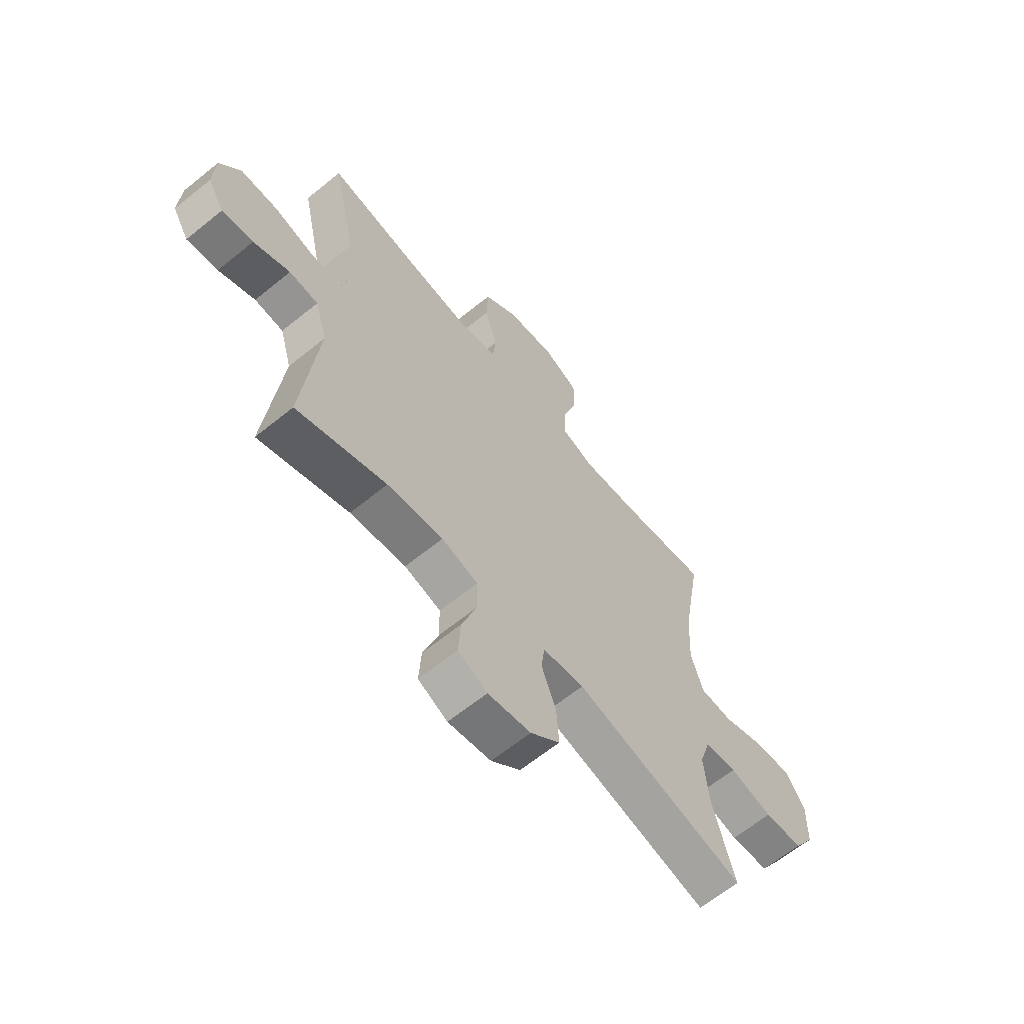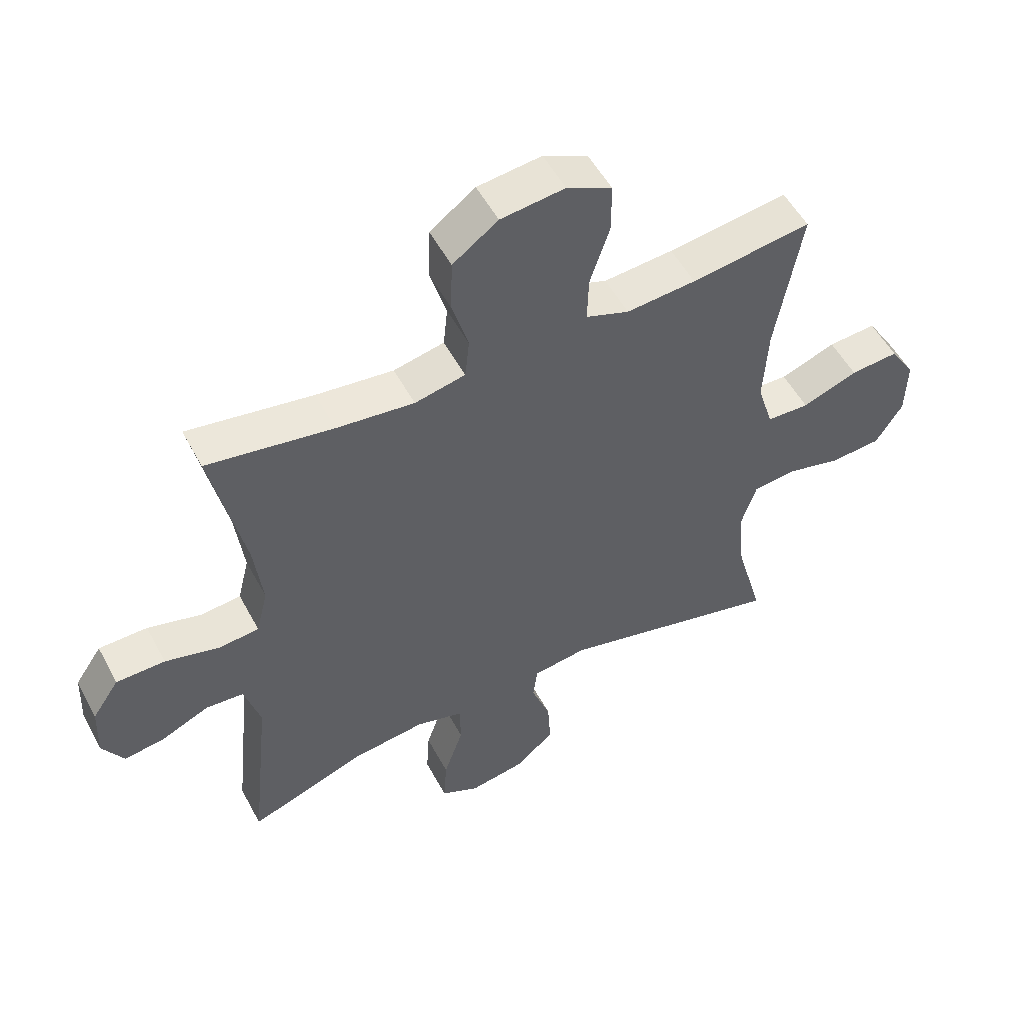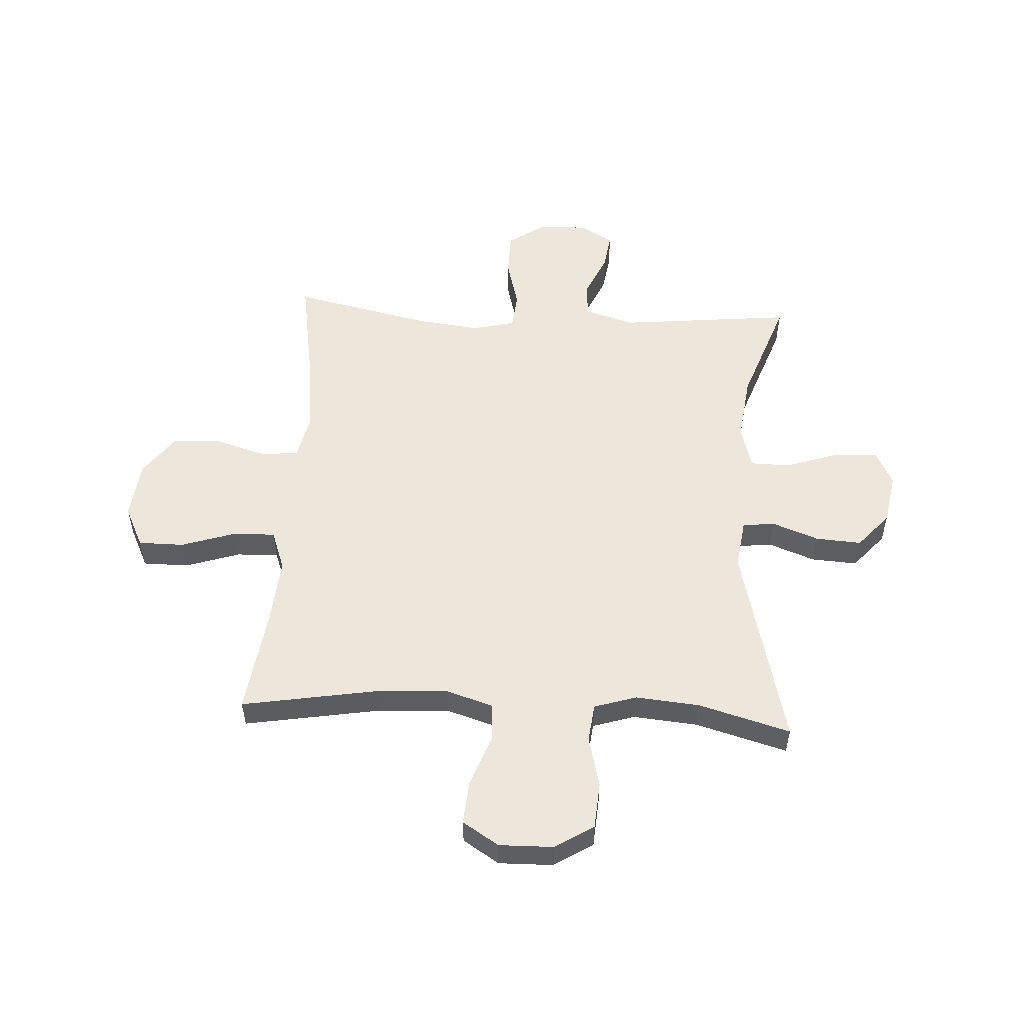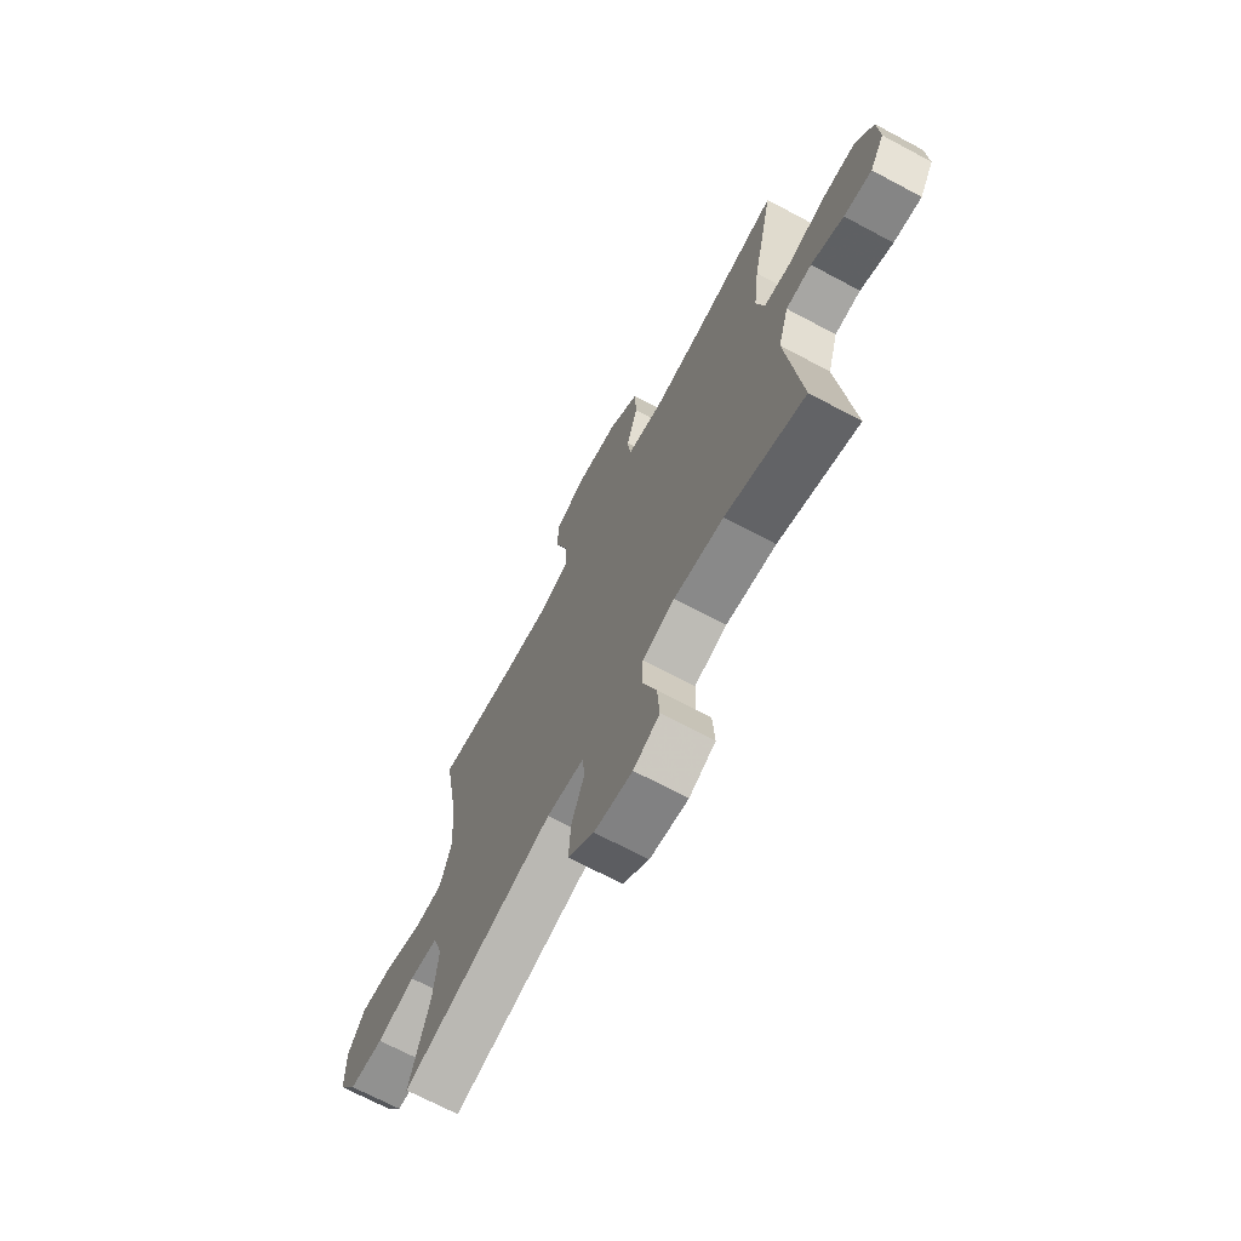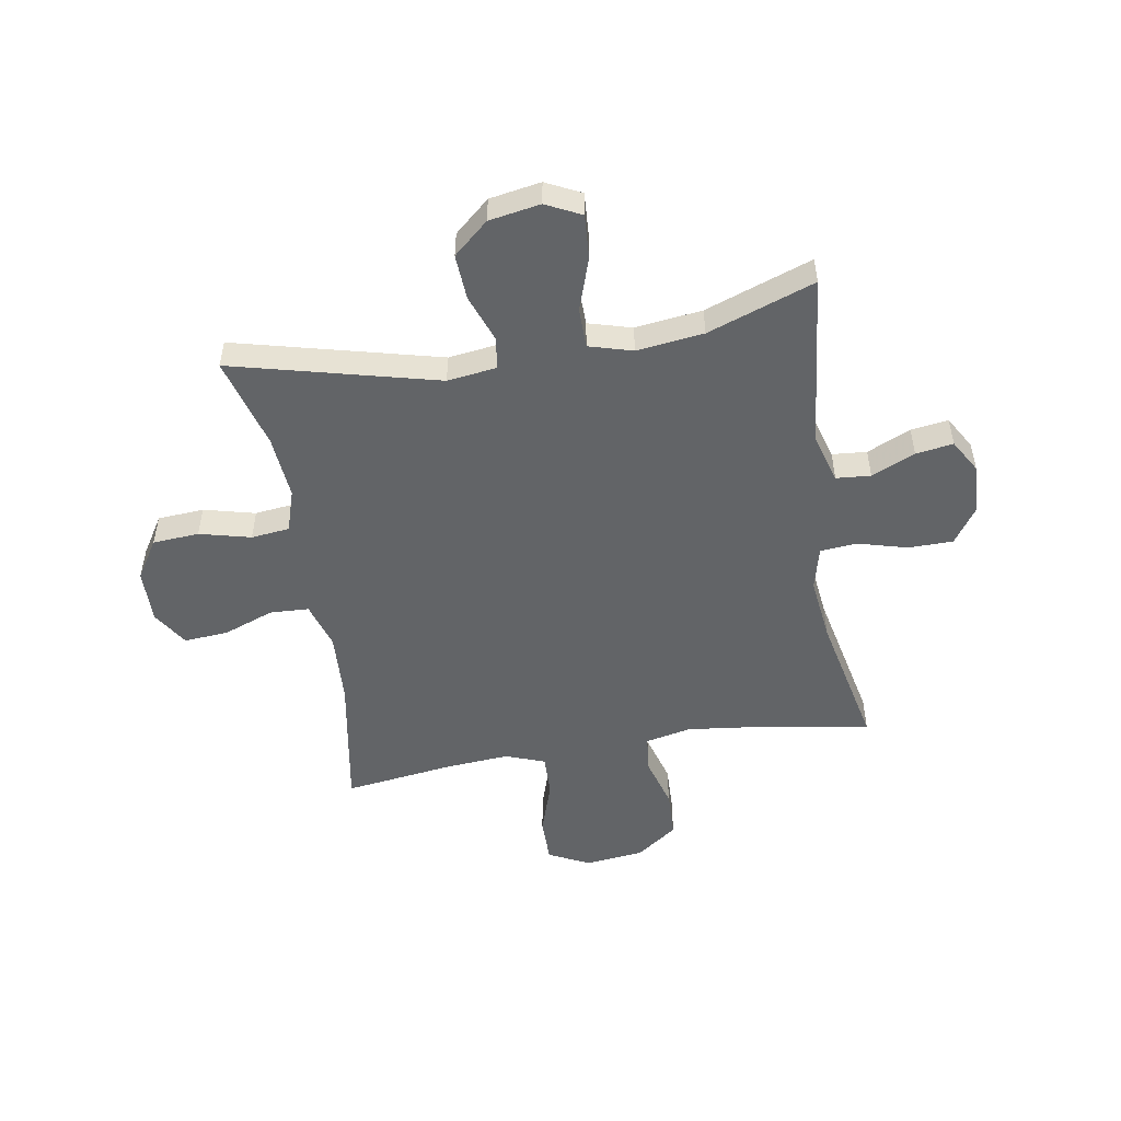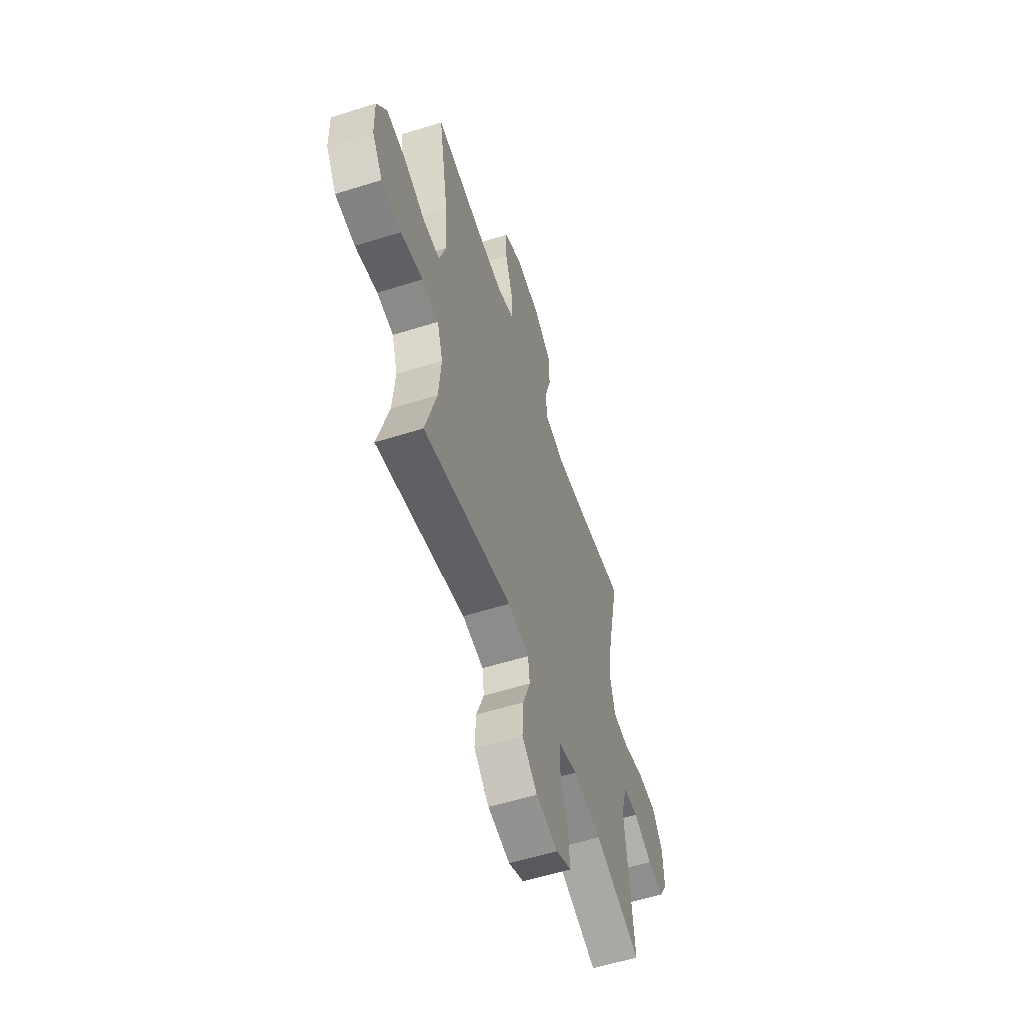
<metadata>
{"format":"obj","ext":"obj","renderer":"f3d","projection":"perspective","resolution":1024,"background":"white","views":[{"elev":-64.0,"azim":-50.7,"up":"+Z"},{"elev":53.2,"azim":-27.7,"up":"+Z"},{"elev":53.9,"azim":93.3,"up":"+Y"},{"elev":-69.8,"azim":-118.1,"up":"+Z"},{"elev":-51.1,"azim":-170.6,"up":"+Y"},{"elev":-57.3,"azim":108.1,"up":"+Z"}]}
</metadata>
<code>
v 0.5 0.07 0.5
v 0.458 0.07 0.256
v 0.451 0.07 0.127
v 0.477 0.07 0.042
v 0.547 0.07 0.039
v 0.638 0.07 0.073
v 0.717 0.07 0.079
v 0.758 0.07 0.014
v 0.756 0.07 -0.083
v 0.712 0.07 -0.153
v 0.629 0.07 -0.159
v 0.537 0.07 -0.136
v 0.468 0.07 -0.144
v 0.444 0.07 -0.22
v 0.454 0.07 -0.335
v 0.5 0.07 -0.5
v 0.132 0.07 -0.408
v 0.043 0.07 -0.42
v 0.036 0.07 -0.478
v 0.067 0.07 -0.562
v 0.072 0.07 -0.644
v 0.009 0.07 -0.699
v -0.083 0.07 -0.715
v -0.146 0.07 -0.684
v -0.141 0.07 -0.605
v -0.109 0.07 -0.51
v -0.11 0.07 -0.438
v -0.188 0.07 -0.416
v -0.308 0.07 -0.431
v -0.5 0.07 -0.5
v -0.467 0.07 -0.188
v -0.493 0.07 -0.098
v -0.555 0.07 -0.093
v -0.633 0.07 -0.128
v -0.7 0.07 -0.138
v -0.735 0.07 -0.079
v -0.731 0.07 0.011
v -0.687 0.07 0.076
v -0.607 0.07 0.077
v -0.518 0.07 0.053
v -0.452 0.07 0.059
v -0.433 0.07 0.137
v -0.447 0.07 0.253
v -0.5 0.07 0.5
v -0.294 0.07 0.466
v -0.167 0.07 0.451
v -0.084 0.07 0.469
v -0.077 0.07 0.536
v -0.104 0.07 0.628
v -0.101 0.07 0.715
v -0.027 0.07 0.769
v 0.078 0.07 0.781
v 0.152 0.07 0.745
v 0.152 0.07 0.663
v 0.12 0.07 0.565
v 0.118 0.07 0.49
v 0.189 0.07 0.464
v 0.303 0.07 0.473
v 0.5 0 0.5
v 0.458 0 0.256
v 0.451 0 0.127
v 0.477 0 0.042
v 0.547 0 0.039
v 0.638 0 0.073
v 0.717 0 0.079
v 0.758 0 0.014
v 0.756 0 -0.083
v 0.712 0 -0.153
v 0.629 0 -0.159
v 0.537 0 -0.136
v 0.468 0 -0.144
v 0.444 0 -0.22
v 0.454 0 -0.335
v 0.5 0 -0.5
v 0.132 0 -0.408
v 0.043 0 -0.42
v 0.036 0 -0.478
v 0.067 0 -0.562
v 0.072 0 -0.644
v 0.009 0 -0.699
v -0.083 0 -0.715
v -0.146 0 -0.684
v -0.141 0 -0.605
v -0.109 0 -0.51
v -0.11 0 -0.438
v -0.188 0 -0.416
v -0.308 0 -0.431
v -0.5 0 -0.5
v -0.467 0 -0.188
v -0.493 0 -0.098
v -0.555 0 -0.093
v -0.633 0 -0.128
v -0.7 0 -0.138
v -0.735 0 -0.079
v -0.731 0 0.011
v -0.687 0 0.076
v -0.607 0 0.077
v -0.518 0 0.053
v -0.452 0 0.059
v -0.433 0 0.137
v -0.447 0 0.253
v -0.5 0 0.5
v -0.294 0 0.466
v -0.167 0 0.451
v -0.084 0 0.469
v -0.077 0 0.536
v -0.104 0 0.628
v -0.101 0 0.715
v -0.027 0 0.769
v 0.078 0 0.781
v 0.152 0 0.745
v 0.152 0 0.663
v 0.12 0 0.565
v 0.118 0 0.49
v 0.189 0 0.464
v 0.303 0 0.473
f 53 54 55
f 52 53 55
f 51 52 55
f 50 51 55
f 49 50 55
f 48 49 55
f 47 48 55 56
f 46 47 56 57
f 43 44 45
f 42 43 45 46
f 41 42 46 57
f 38 39 40
f 37 38 40
f 36 37 40
f 35 36 40
f 34 35 40
f 33 34 40
f 32 33 40 41
f 41 57 58
f 32 41 58
f 31 32 58
f 24 25 26
f 23 24 26
f 22 23 26
f 21 22 26
f 20 21 26
f 19 20 26
f 18 19 26 27
f 17 18 27 28
f 15 16 17
f 14 15 17 28
f 10 11 12
f 9 10 12
f 8 9 12
f 7 8 12
f 6 7 12
f 5 6 12
f 4 5 12 13
f 14 28 29
f 13 14 29
f 4 13 29
f 3 4 29
f 30 31 58
f 29 30 58
f 3 29 58
f 2 3 58
f 1 2 58
f 113 112 111
f 113 111 110
f 113 110 109
f 113 109 108
f 113 108 107
f 113 107 106
f 114 113 106 105
f 115 114 105 104
f 103 102 101
f 104 103 101 100
f 115 104 100 99
f 98 97 96
f 98 96 95
f 98 95 94
f 98 94 93
f 98 93 92
f 98 92 91
f 99 98 91 90
f 116 115 99
f 116 99 90
f 116 90 89
f 84 83 82
f 84 82 81
f 84 81 80
f 84 80 79
f 84 79 78
f 84 78 77
f 85 84 77 76
f 86 85 76 75
f 75 74 73
f 86 75 73 72
f 70 69 68
f 70 68 67
f 70 67 66
f 70 66 65
f 70 65 64
f 70 64 63
f 71 70 63 62
f 87 86 72
f 87 72 71
f 87 71 62
f 87 62 61
f 116 89 88
f 116 88 87
f 116 87 61
f 116 61 60
f 116 60 59
f 1 59 60 2
f 2 60 61 3
f 3 61 62 4
f 4 62 63 5
f 5 63 64 6
f 6 64 65 7
f 7 65 66 8
f 8 66 67 9
f 9 67 68 10
f 10 68 69 11
f 11 69 70 12
f 12 70 71 13
f 13 71 72 14
f 14 72 73 15
f 15 73 74 16
f 16 74 75 17
f 17 75 76 18
f 18 76 77 19
f 19 77 78 20
f 20 78 79 21
f 21 79 80 22
f 22 80 81 23
f 23 81 82 24
f 24 82 83 25
f 25 83 84 26
f 26 84 85 27
f 27 85 86 28
f 28 86 87 29
f 29 87 88 30
f 30 88 89 31
f 31 89 90 32
f 32 90 91 33
f 33 91 92 34
f 34 92 93 35
f 35 93 94 36
f 36 94 95 37
f 37 95 96 38
f 38 96 97 39
f 39 97 98 40
f 40 98 99 41
f 41 99 100 42
f 42 100 101 43
f 43 101 102 44
f 44 102 103 45
f 45 103 104 46
f 46 104 105 47
f 47 105 106 48
f 48 106 107 49
f 49 107 108 50
f 50 108 109 51
f 51 109 110 52
f 52 110 111 53
f 53 111 112 54
f 54 112 113 55
f 55 113 114 56
f 56 114 115 57
f 57 115 116 58
f 58 116 59 1

</code>
